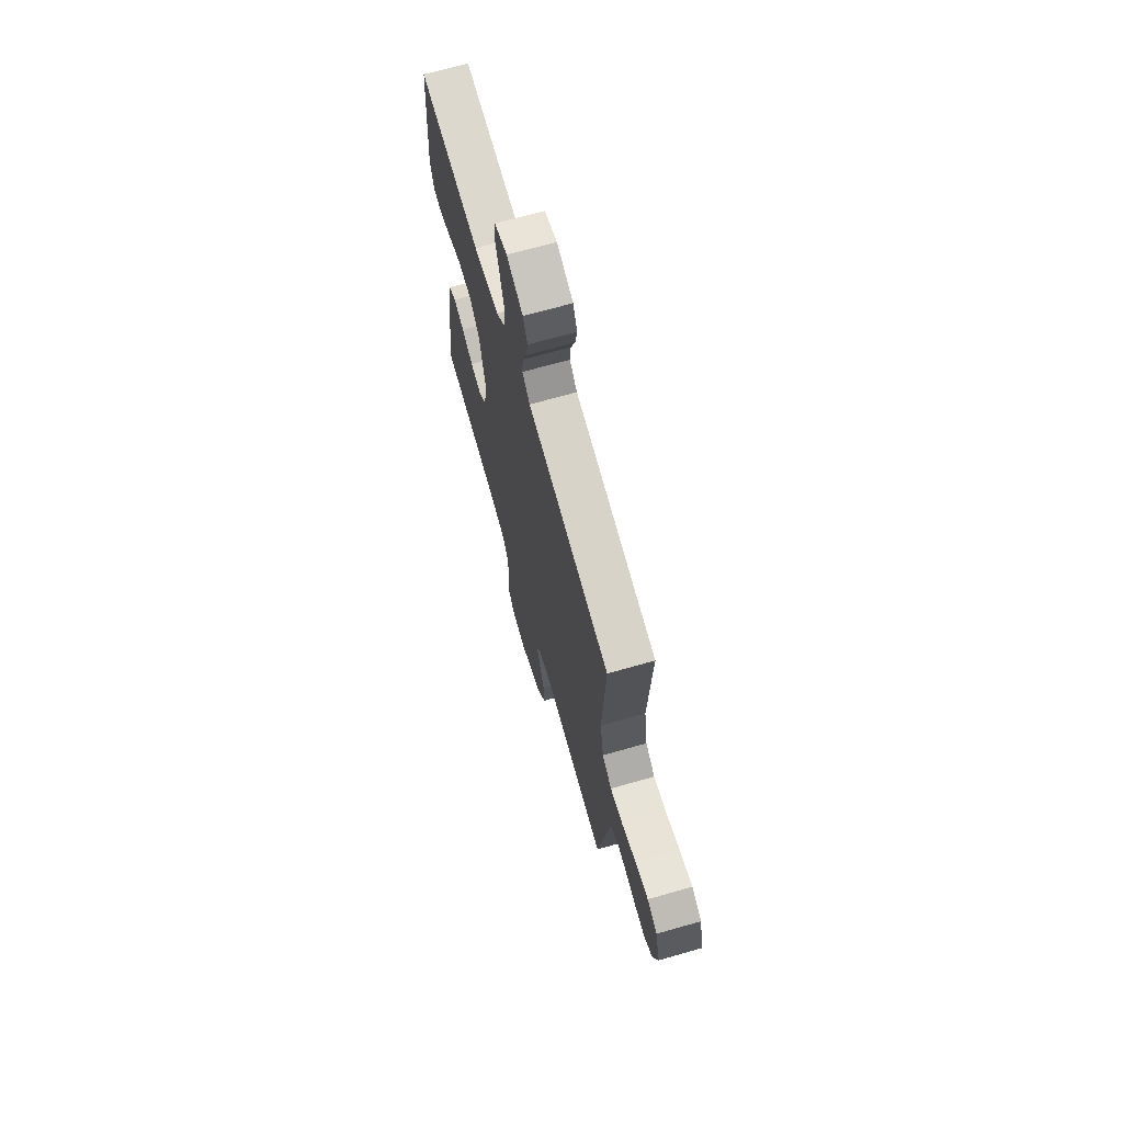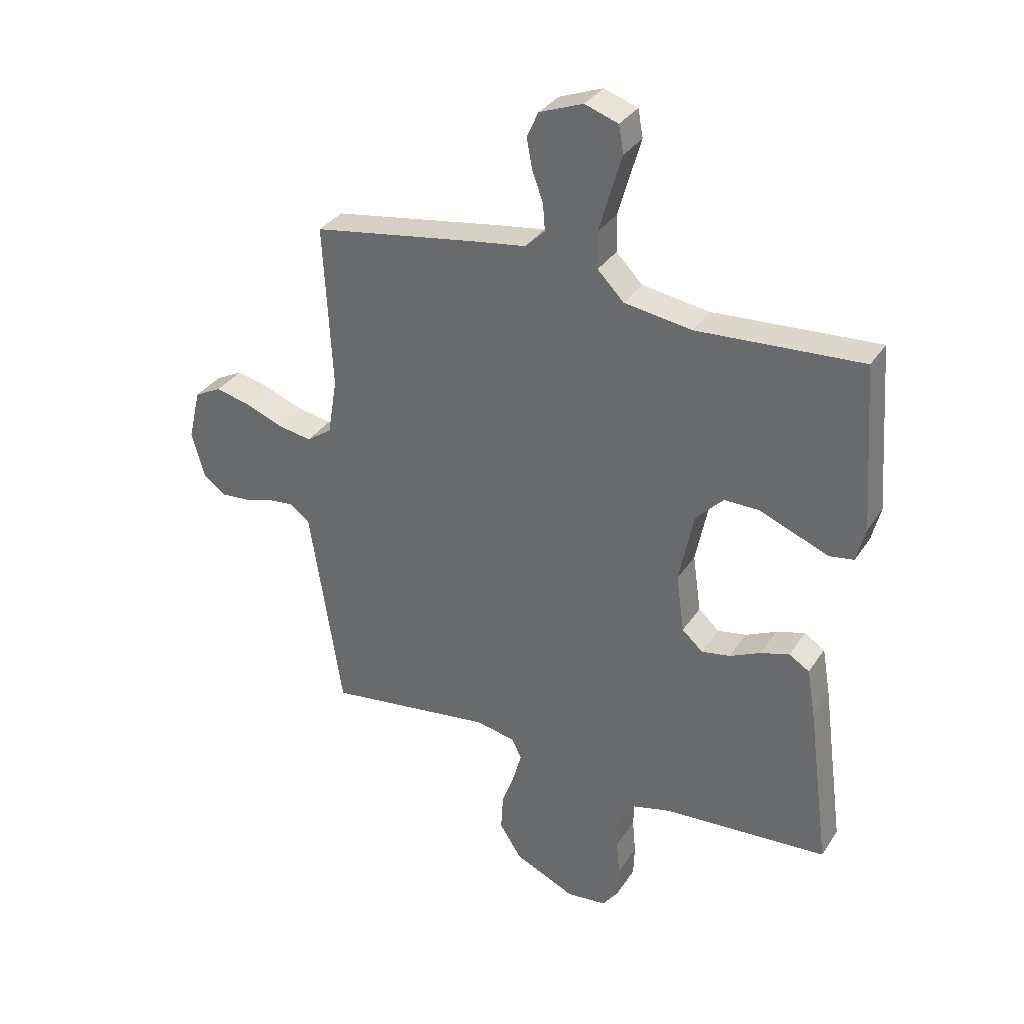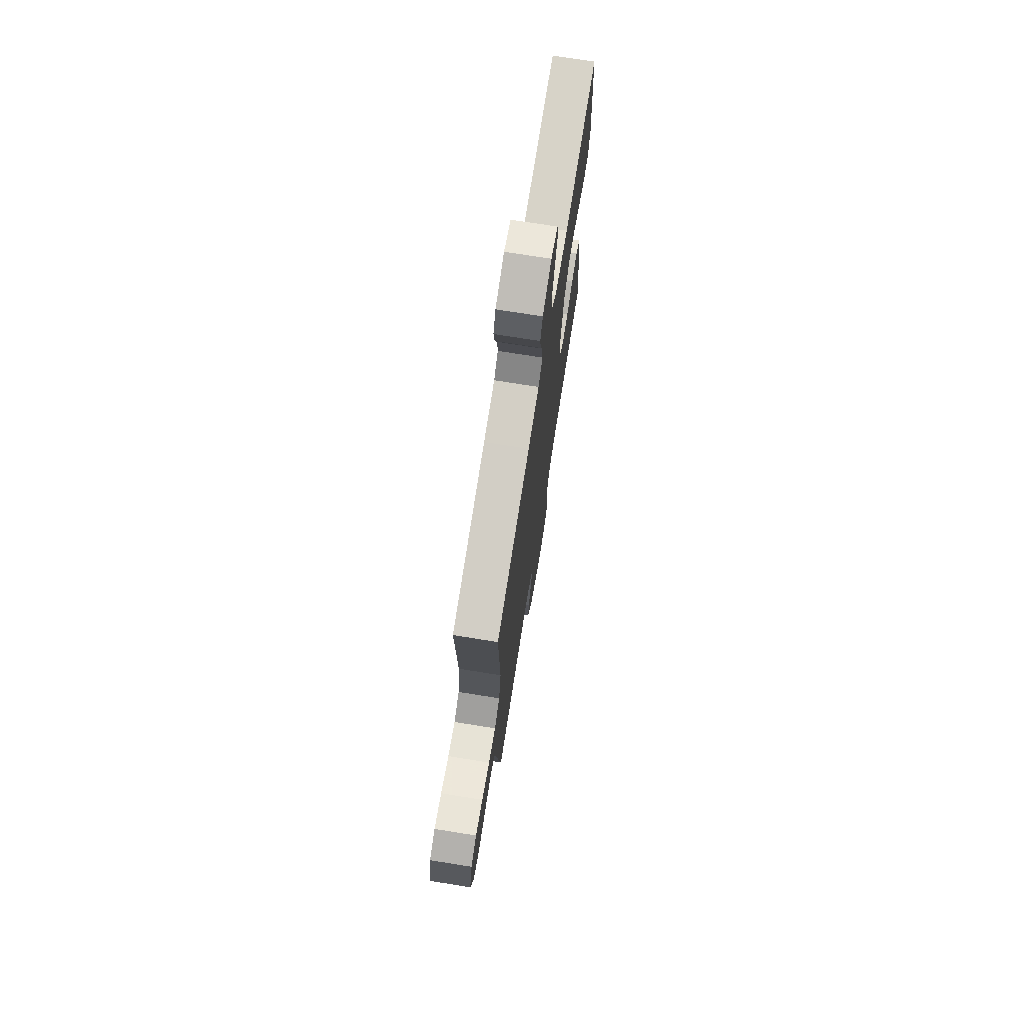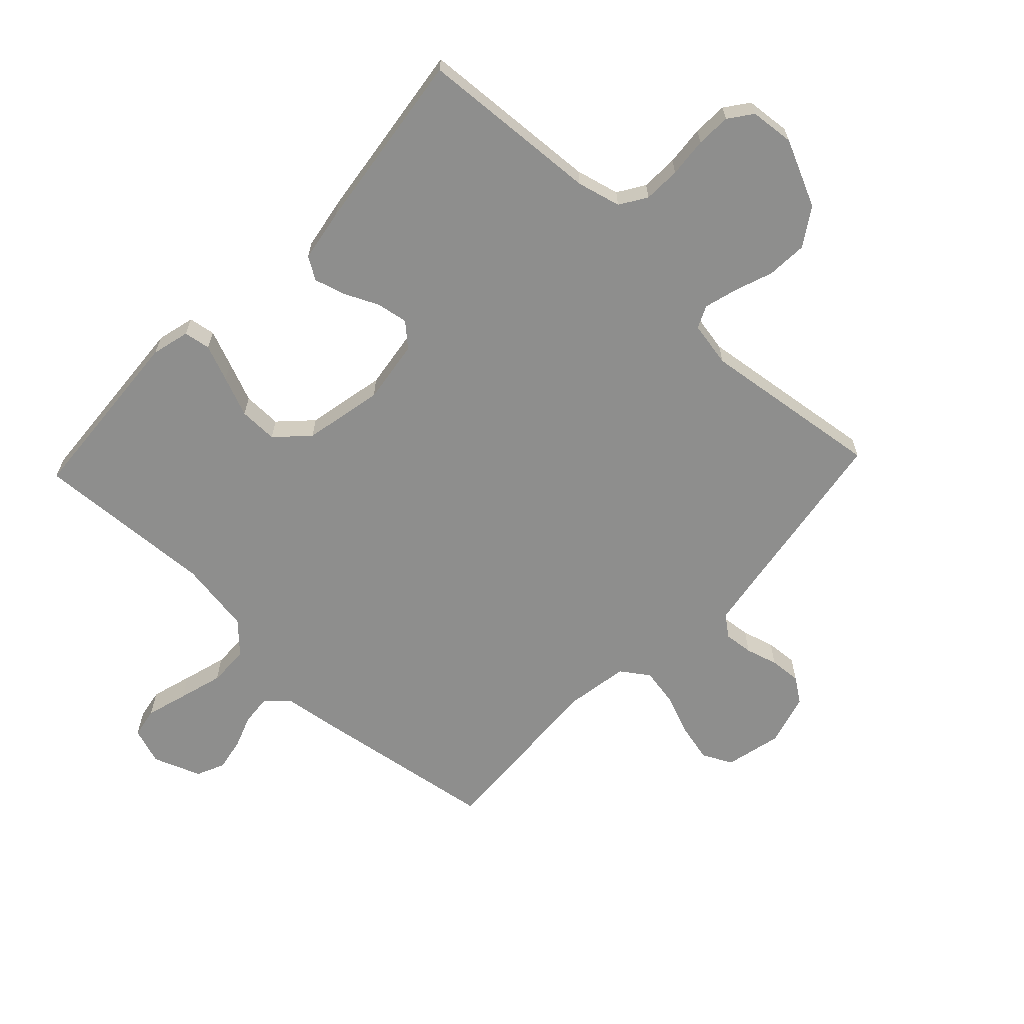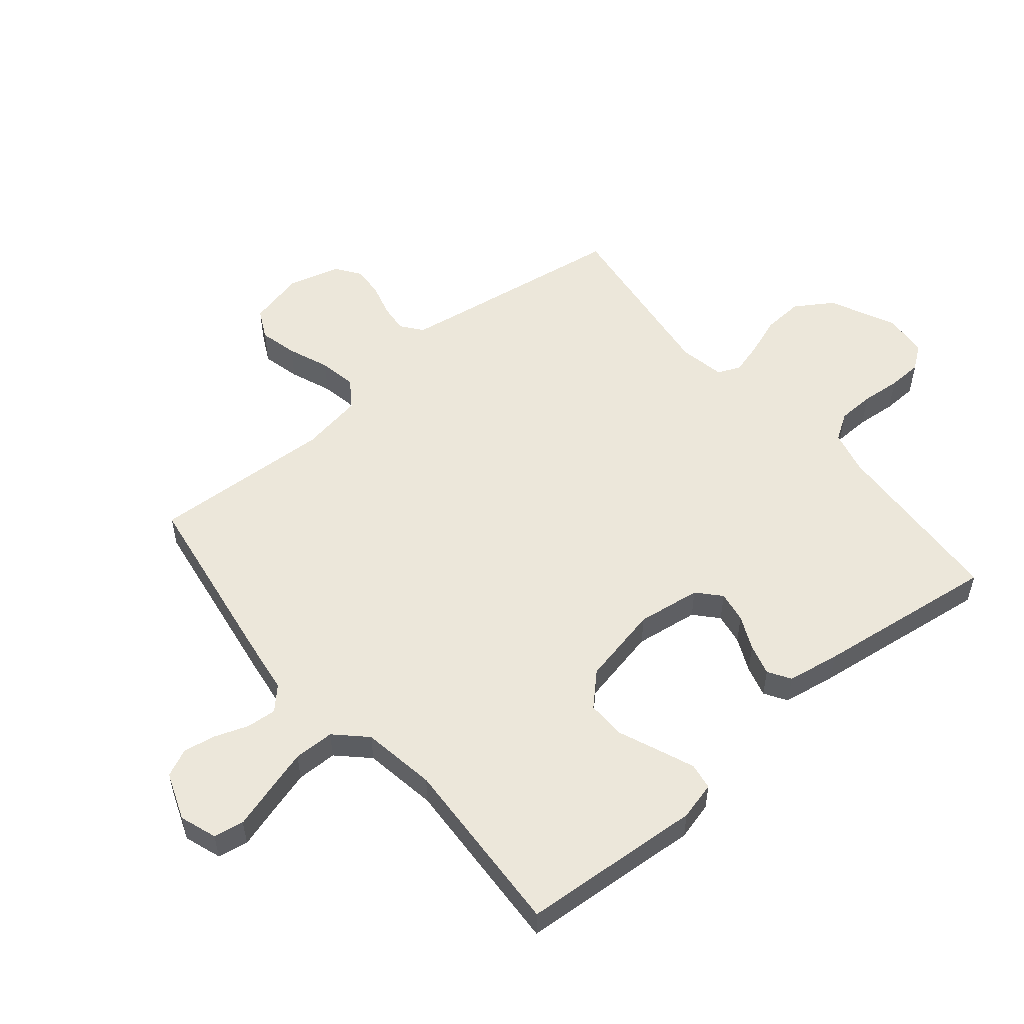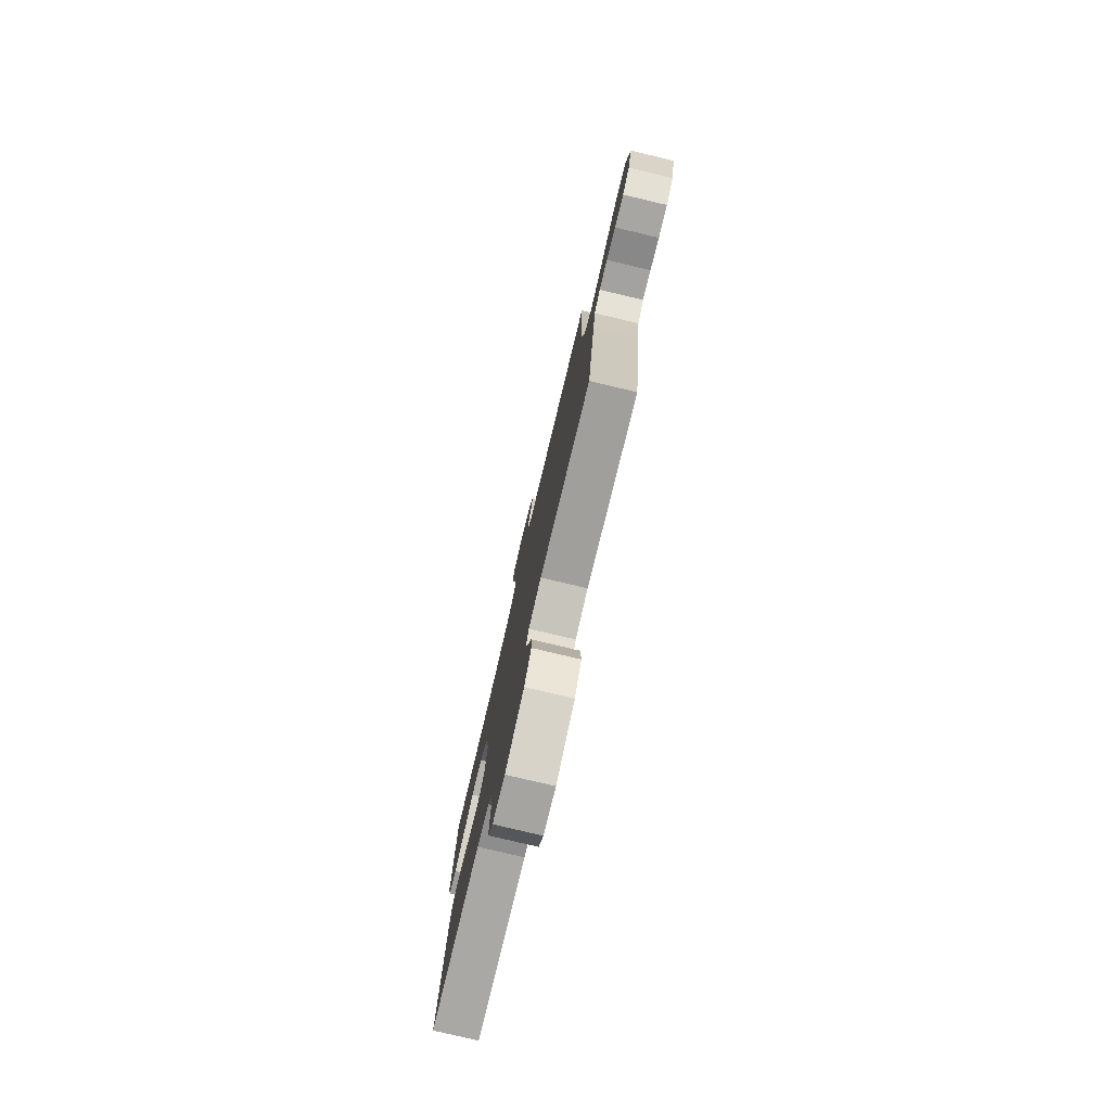
<metadata>
{"format":"obj","ext":"obj","renderer":"f3d","projection":"perspective","resolution":1024,"background":"white","views":[{"elev":69.4,"azim":-105.9,"up":"+Z"},{"elev":33.1,"azim":28.1,"up":"+Z"},{"elev":73.2,"azim":-80.9,"up":"+Z"},{"elev":-64.8,"azim":136.6,"up":"+Y"},{"elev":54.0,"azim":50.0,"up":"+Y"},{"elev":-78.7,"azim":-103.3,"up":"+Z"}]}
</metadata>
<code>
v -0.5 0.07 -0.5
v -0.546 0.07 -0.2
v -0.559 0.07 -0.118
v -0.594 0.07 -0.091
v -0.642 0.07 -0.096
v -0.695 0.07 -0.111
v -0.747 0.07 -0.115
v -0.788 0.07 -0.086
v -0.812 0.07 0
v -0.79 0.07 0.093
v -0.741 0.07 0.118
v -0.678 0.07 0.103
v -0.609 0.07 0.076
v -0.547 0.07 0.065
v -0.501 0.07 0.097
v -0.484 0.07 0.2
v -0.5 0.07 0.5
v -0.2 0.07 0.547
v -0.102 0.07 0.561
v -0.066 0.07 0.596
v -0.07 0.07 0.645
v -0.09 0.07 0.7
v -0.1 0.07 0.754
v -0.079 0.07 0.8
v 0 0.07 0.83
v 0.061 0.07 0.809
v 0.07 0.07 0.759
v 0.05 0.07 0.691
v 0.029 0.07 0.618
v 0.03 0.07 0.551
v 0.078 0.07 0.502
v 0.2 0.07 0.483
v 0.5 0.07 0.5
v 0.522 0.07 0.2
v 0.506 0.07 0.137
v 0.462 0.07 0.13
v 0.402 0.07 0.154
v 0.336 0.07 0.181
v 0.272 0.07 0.182
v 0.222 0.07 0.131
v 0.195 0.07 0
v 0.21 0.07 -0.105
v 0.248 0.07 -0.139
v 0.3 0.07 -0.13
v 0.356 0.07 -0.104
v 0.408 0.07 -0.089
v 0.445 0.07 -0.112
v 0.46 0.07 -0.2
v 0.5 0.07 -0.5
v 0.2 0.07 -0.519
v 0.128 0.07 -0.537
v 0.1 0.07 -0.581
v 0.098 0.07 -0.642
v 0.104 0.07 -0.707
v 0.102 0.07 -0.764
v 0.073 0.07 -0.803
v 0 0.07 -0.81
v -0.11 0.07 -0.759
v -0.15 0.07 -0.697
v -0.146 0.07 -0.63
v -0.123 0.07 -0.566
v -0.108 0.07 -0.512
v -0.125 0.07 -0.475
v -0.2 0.07 -0.461
v -0.5 0 -0.5
v -0.546 0 -0.2
v -0.559 0 -0.118
v -0.594 0 -0.091
v -0.642 0 -0.096
v -0.695 0 -0.111
v -0.747 0 -0.115
v -0.788 0 -0.086
v -0.812 0 0
v -0.79 0 0.093
v -0.741 0 0.118
v -0.678 0 0.103
v -0.609 0 0.076
v -0.547 0 0.065
v -0.501 0 0.097
v -0.484 0 0.2
v -0.5 0 0.5
v -0.2 0 0.547
v -0.102 0 0.561
v -0.066 0 0.596
v -0.07 0 0.645
v -0.09 0 0.7
v -0.1 0 0.754
v -0.079 0 0.8
v 0 0 0.83
v 0.061 0 0.809
v 0.07 0 0.759
v 0.05 0 0.691
v 0.029 0 0.618
v 0.03 0 0.551
v 0.078 0 0.502
v 0.2 0 0.483
v 0.5 0 0.5
v 0.522 0 0.2
v 0.506 0 0.137
v 0.462 0 0.13
v 0.402 0 0.154
v 0.336 0 0.181
v 0.272 0 0.182
v 0.222 0 0.131
v 0.195 0 0
v 0.21 0 -0.105
v 0.248 0 -0.139
v 0.3 0 -0.13
v 0.356 0 -0.104
v 0.408 0 -0.089
v 0.445 0 -0.112
v 0.46 0 -0.2
v 0.5 0 -0.5
v 0.2 0 -0.519
v 0.128 0 -0.537
v 0.1 0 -0.581
v 0.098 0 -0.642
v 0.104 0 -0.707
v 0.102 0 -0.764
v 0.073 0 -0.803
v 0 0 -0.81
v -0.11 0 -0.759
v -0.15 0 -0.697
v -0.146 0 -0.63
v -0.123 0 -0.566
v -0.108 0 -0.512
v -0.125 0 -0.475
v -0.2 0 -0.461
f 58 59 60 61
f 58 61 62
f 57 58 62
f 56 57 62
f 53 54 55 56
f 52 53 56 62
f 51 52 62 63
f 47 48 49 50
f 47 50 51 63
f 44 45 46 47
f 43 44 47 63
f 35 36 37 38
f 33 34 35 38
f 32 33 38 39
f 31 32 39 40
f 25 26 27 28
f 25 28 29
f 24 25 29 30
f 21 22 23 24
f 20 21 24 30
f 16 17 18 19
f 15 16 19
f 15 19 20 30
f 10 11 12 13
f 10 13 14
f 9 10 14
f 8 9 14
f 5 6 7 8
f 4 5 8 14
f 3 4 14 15
f 64 1 2
f 42 43 63 64
f 41 42 64 2
f 30 31 40 41
f 15 30 41
f 2 3 15 41
f 125 124 123 122
f 126 125 122
f 126 122 121
f 126 121 120
f 120 119 118 117
f 126 120 117 116
f 127 126 116 115
f 114 113 112 111
f 127 115 114 111
f 111 110 109 108
f 127 111 108 107
f 102 101 100 99
f 102 99 98 97
f 103 102 97 96
f 104 103 96 95
f 92 91 90 89
f 93 92 89
f 94 93 89 88
f 88 87 86 85
f 94 88 85 84
f 83 82 81 80
f 83 80 79
f 94 84 83 79
f 77 76 75 74
f 78 77 74
f 78 74 73
f 78 73 72
f 72 71 70 69
f 78 72 69 68
f 79 78 68 67
f 66 65 128
f 128 127 107 106
f 66 128 106 105
f 105 104 95 94
f 105 94 79
f 105 79 67 66
f 1 65 66 2
f 2 66 67 3
f 3 67 68 4
f 4 68 69 5
f 5 69 70 6
f 6 70 71 7
f 7 71 72 8
f 8 72 73 9
f 9 73 74 10
f 10 74 75 11
f 11 75 76 12
f 12 76 77 13
f 13 77 78 14
f 14 78 79 15
f 15 79 80 16
f 16 80 81 17
f 17 81 82 18
f 18 82 83 19
f 19 83 84 20
f 20 84 85 21
f 21 85 86 22
f 22 86 87 23
f 23 87 88 24
f 24 88 89 25
f 25 89 90 26
f 26 90 91 27
f 27 91 92 28
f 28 92 93 29
f 29 93 94 30
f 30 94 95 31
f 31 95 96 32
f 32 96 97 33
f 33 97 98 34
f 34 98 99 35
f 35 99 100 36
f 36 100 101 37
f 37 101 102 38
f 38 102 103 39
f 39 103 104 40
f 40 104 105 41
f 41 105 106 42
f 42 106 107 43
f 43 107 108 44
f 44 108 109 45
f 45 109 110 46
f 46 110 111 47
f 47 111 112 48
f 48 112 113 49
f 49 113 114 50
f 50 114 115 51
f 51 115 116 52
f 52 116 117 53
f 53 117 118 54
f 54 118 119 55
f 55 119 120 56
f 56 120 121 57
f 57 121 122 58
f 58 122 123 59
f 59 123 124 60
f 60 124 125 61
f 61 125 126 62
f 62 126 127 63
f 63 127 128 64
f 64 128 65 1

</code>
